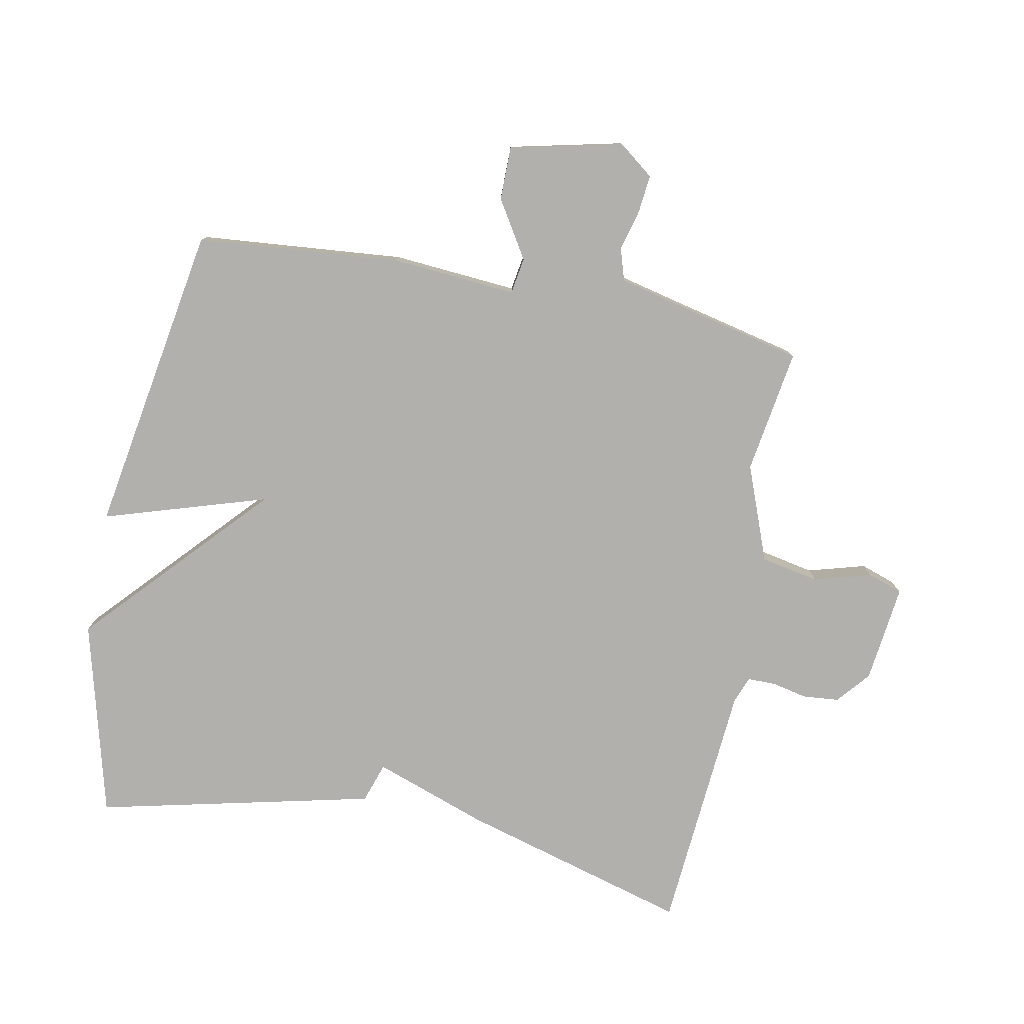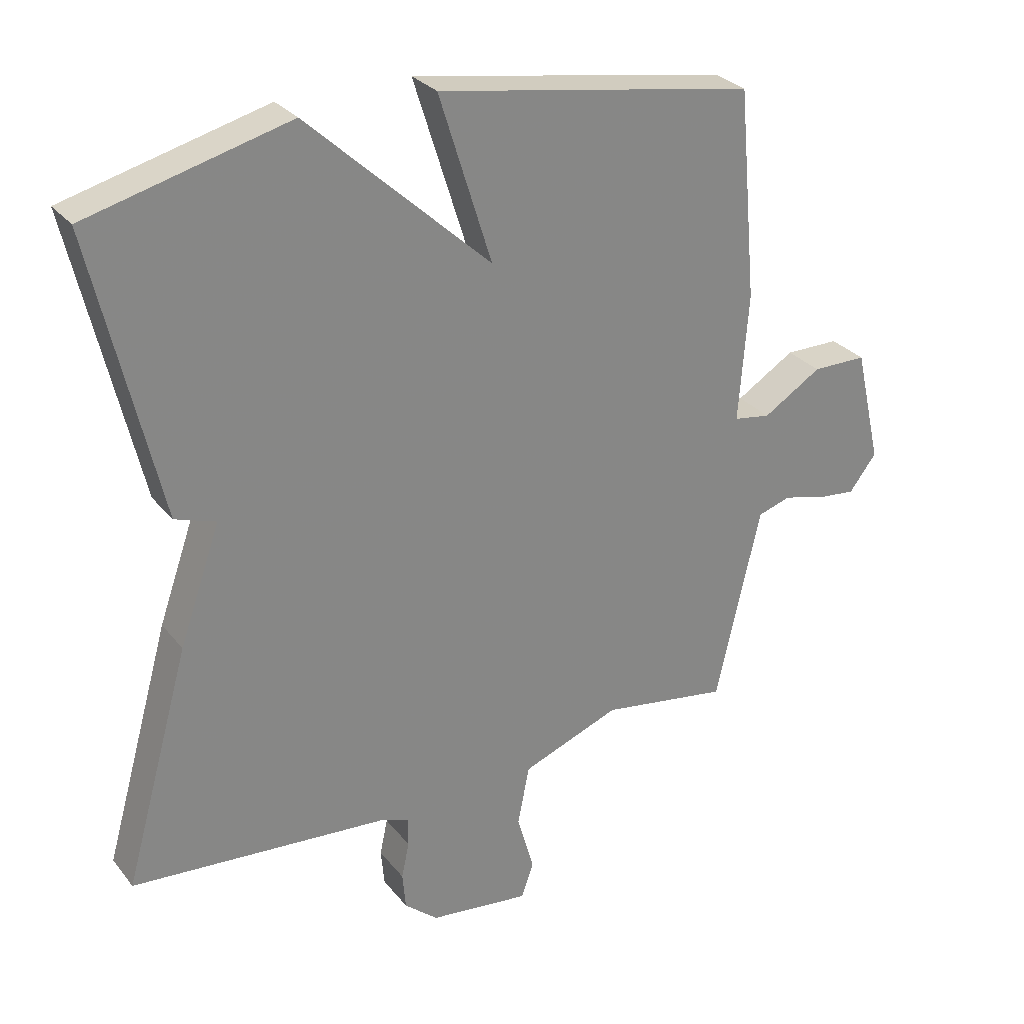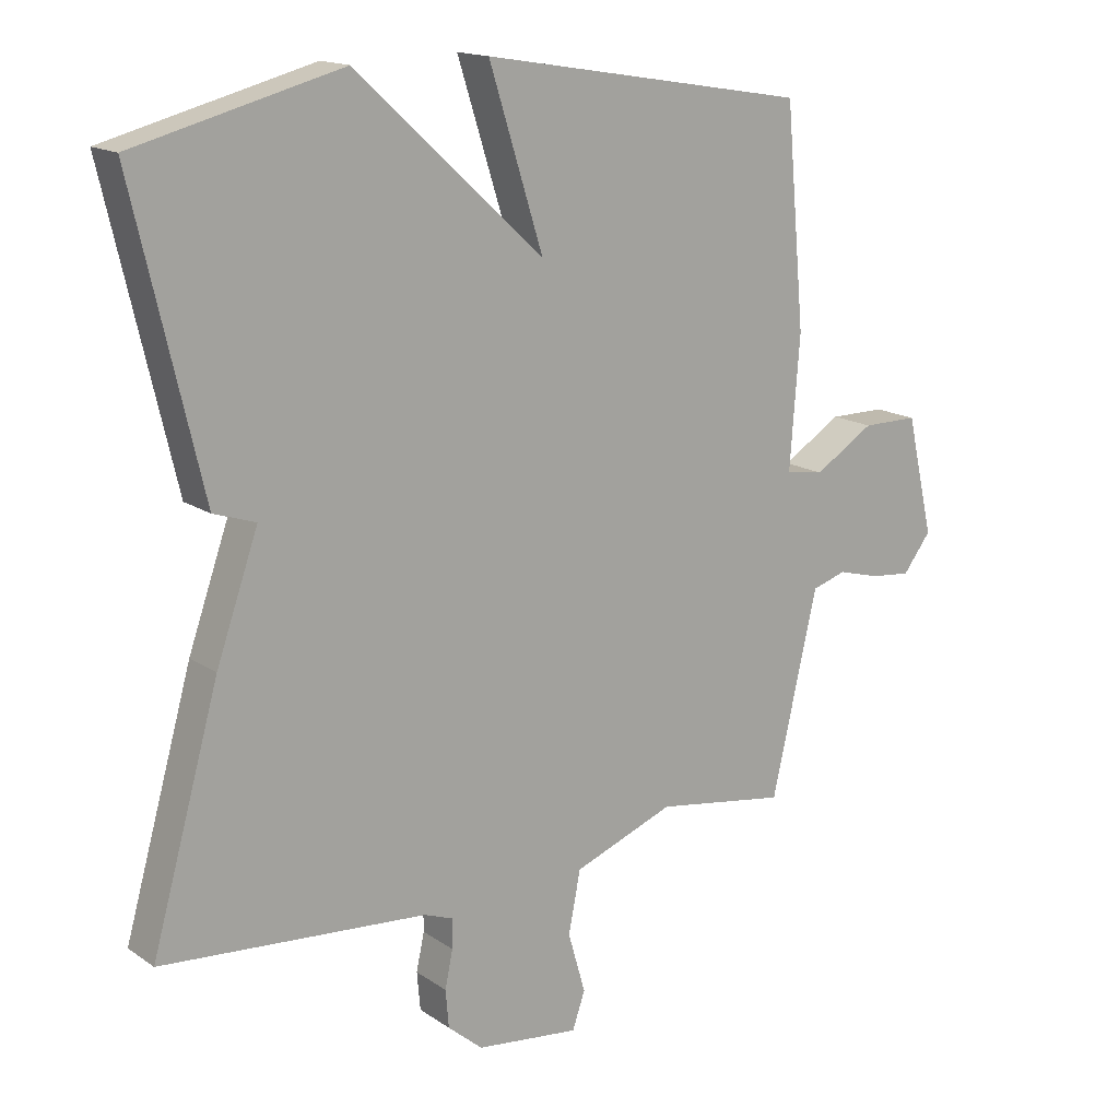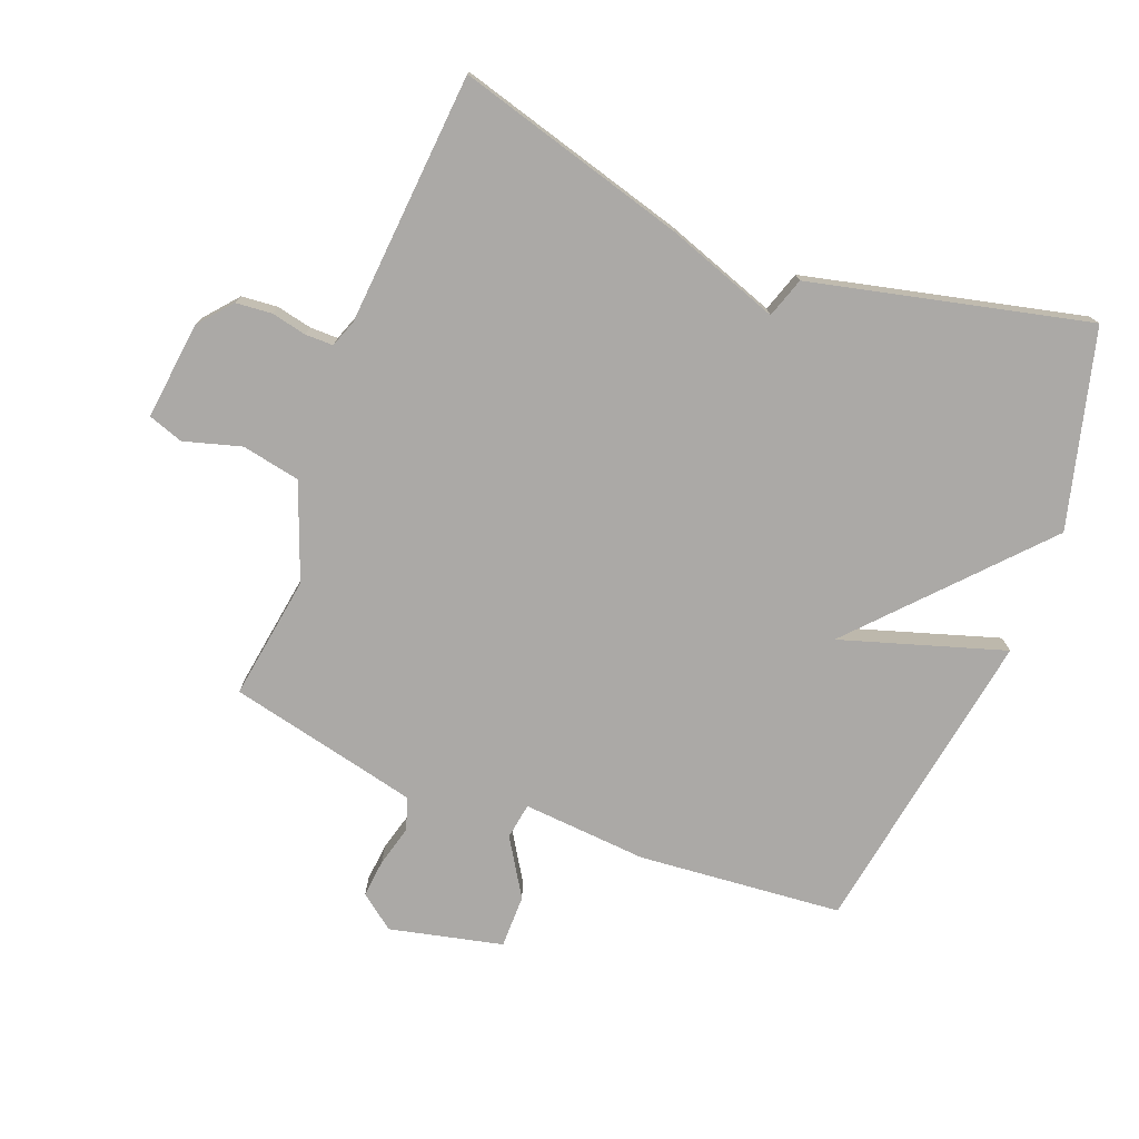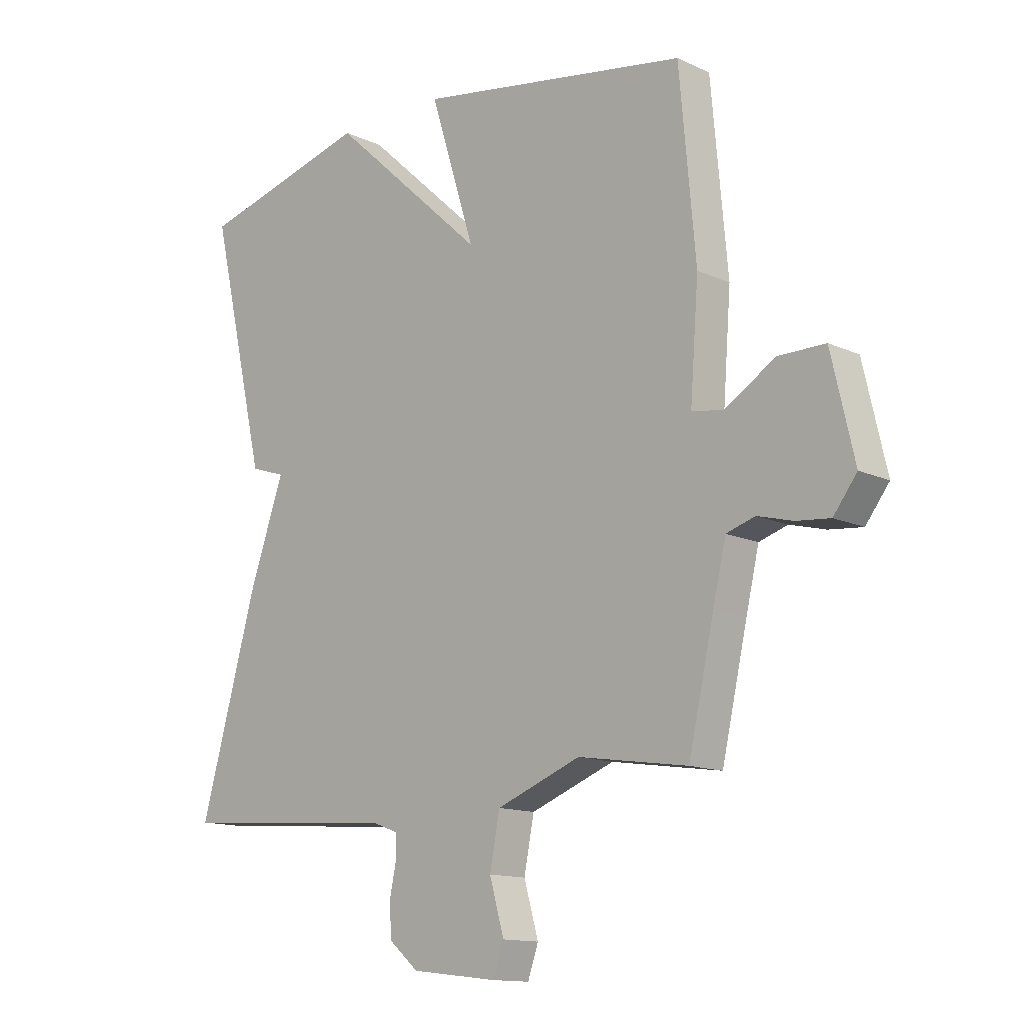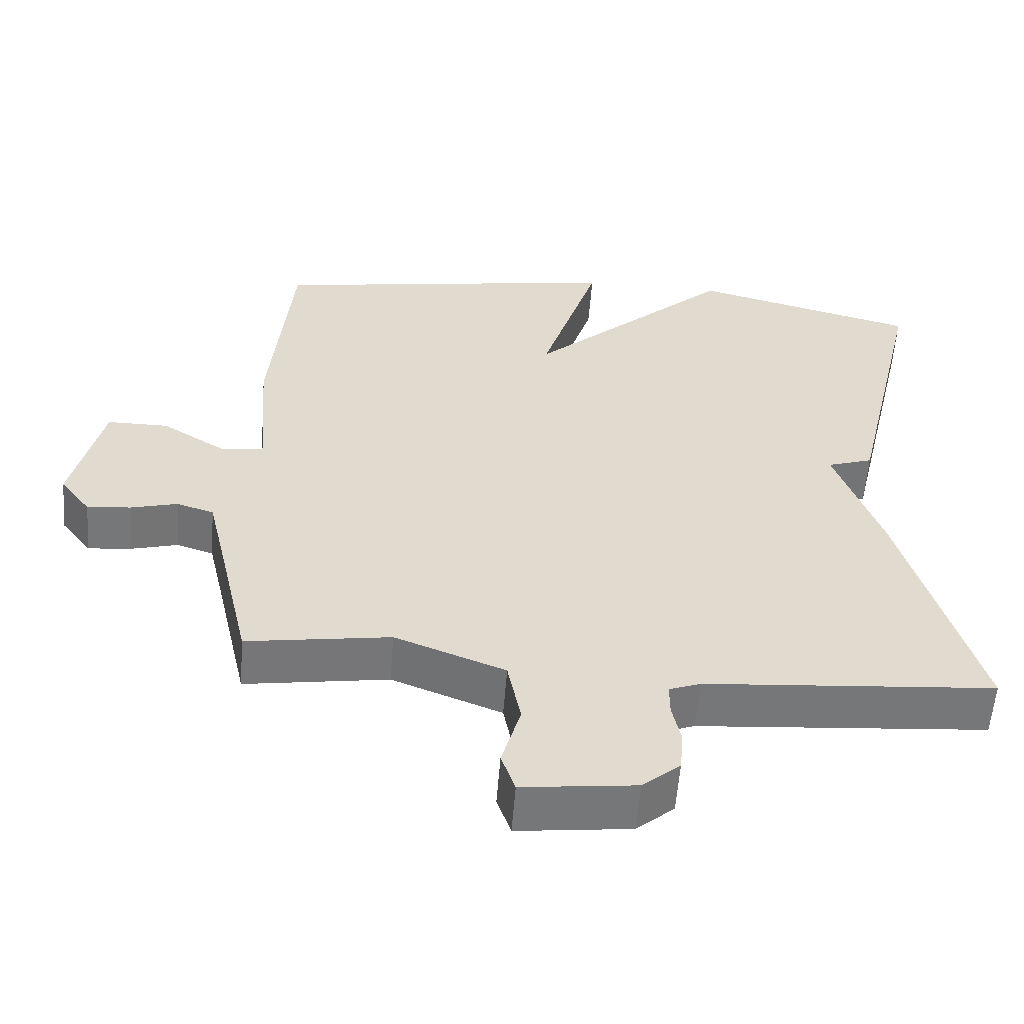
<metadata>
{"format":"obj","ext":"obj","renderer":"f3d","projection":"perspective","resolution":1024,"background":"white","views":[{"elev":-78.8,"azim":78.9,"up":"+Y"},{"elev":28.5,"azim":-30.5,"up":"+Z"},{"elev":15.7,"azim":-36.0,"up":"+Z"},{"elev":-75.6,"azim":-111.2,"up":"+Y"},{"elev":-13.3,"azim":43.9,"up":"+Z"},{"elev":-57.1,"azim":175.6,"up":"+Z"}]}
</metadata>
<code>
v 0.5 0.07 0.5
v 0.529 0.07 0.178
v 0.514 0.07 -0.019
v 0.571 0.07 -0.028
v 0.661 0.07 0.028
v 0.745 0.07 0.028
v 0.786 0.07 -0.15
v 0.744 0.07 -0.205
v 0.684 0.07 -0.199
v 0.62 0.07 -0.182
v 0.569 0.07 -0.198
v 0.546 0.07 -0.297
v 0.5 0.07 -0.5
v 0.303 0.07 -0.47
v 0.152 0.07 -0.528
v 0.134 0.07 -0.62
v 0.16 0.07 -0.711
v 0.141 0.07 -0.766
v -0.014 0.07 -0.748
v -0.066 0.07 -0.704
v -0.071 0.07 -0.647
v -0.059 0.07 -0.591
v -0.059 0.07 -0.547
v -0.102 0.07 -0.531
v -0.5 0.07 -0.5
v -0.398 0.07 -0.138
v -0.335 0.07 0.041
v -0.398 0.07 0.062
v -0.5 0.07 0.5
v -0.19 0.07 0.581
v 0.091 0.07 0.323
v 0.01 0.07 0.581
v 0.5 0 0.5
v 0.529 0 0.178
v 0.514 0 -0.019
v 0.571 0 -0.028
v 0.661 0 0.028
v 0.745 0 0.028
v 0.786 0 -0.15
v 0.744 0 -0.205
v 0.684 0 -0.199
v 0.62 0 -0.182
v 0.569 0 -0.198
v 0.546 0 -0.297
v 0.5 0 -0.5
v 0.303 0 -0.47
v 0.152 0 -0.528
v 0.134 0 -0.62
v 0.16 0 -0.711
v 0.141 0 -0.766
v -0.014 0 -0.748
v -0.066 0 -0.704
v -0.071 0 -0.647
v -0.059 0 -0.591
v -0.059 0 -0.547
v -0.102 0 -0.531
v -0.5 0 -0.5
v -0.398 0 -0.138
v -0.335 0 0.041
v -0.398 0 0.062
v -0.5 0 0.5
v -0.19 0 0.581
v 0.091 0 0.323
v 0.01 0 0.581
f 1 2 3
f 32 1 3
f 31 32 3
f 29 30 31
f 28 29 31
f 27 28 31
f 27 31 3
f 26 27 3
f 25 26 3
f 24 25 3
f 23 24 3 4
f 4 5 6
f 23 4 6
f 22 23 6
f 20 21 22
f 19 20 22
f 18 19 22
f 17 18 22
f 16 17 22
f 15 16 22
f 14 15 22 6
f 12 13 14
f 11 12 14
f 11 14 6
f 10 11 6
f 8 9 10
f 7 8 10
f 6 7 10
f 35 34 33
f 35 33 64
f 35 64 63
f 63 62 61
f 63 61 60
f 63 60 59
f 35 63 59
f 35 59 58
f 35 58 57
f 35 57 56
f 36 35 56 55
f 38 37 36
f 38 36 55
f 38 55 54
f 54 53 52
f 54 52 51
f 54 51 50
f 54 50 49
f 54 49 48
f 54 48 47
f 38 54 47 46
f 46 45 44
f 46 44 43
f 38 46 43
f 38 43 42
f 42 41 40
f 42 40 39
f 42 39 38
f 1 33 34 2
f 2 34 35 3
f 3 35 36 4
f 4 36 37 5
f 5 37 38 6
f 6 38 39 7
f 7 39 40 8
f 8 40 41 9
f 9 41 42 10
f 10 42 43 11
f 11 43 44 12
f 12 44 45 13
f 13 45 46 14
f 14 46 47 15
f 15 47 48 16
f 16 48 49 17
f 17 49 50 18
f 18 50 51 19
f 19 51 52 20
f 20 52 53 21
f 21 53 54 22
f 22 54 55 23
f 23 55 56 24
f 24 56 57 25
f 25 57 58 26
f 26 58 59 27
f 27 59 60 28
f 28 60 61 29
f 29 61 62 30
f 30 62 63 31
f 31 63 64 32
f 32 64 33 1

</code>
